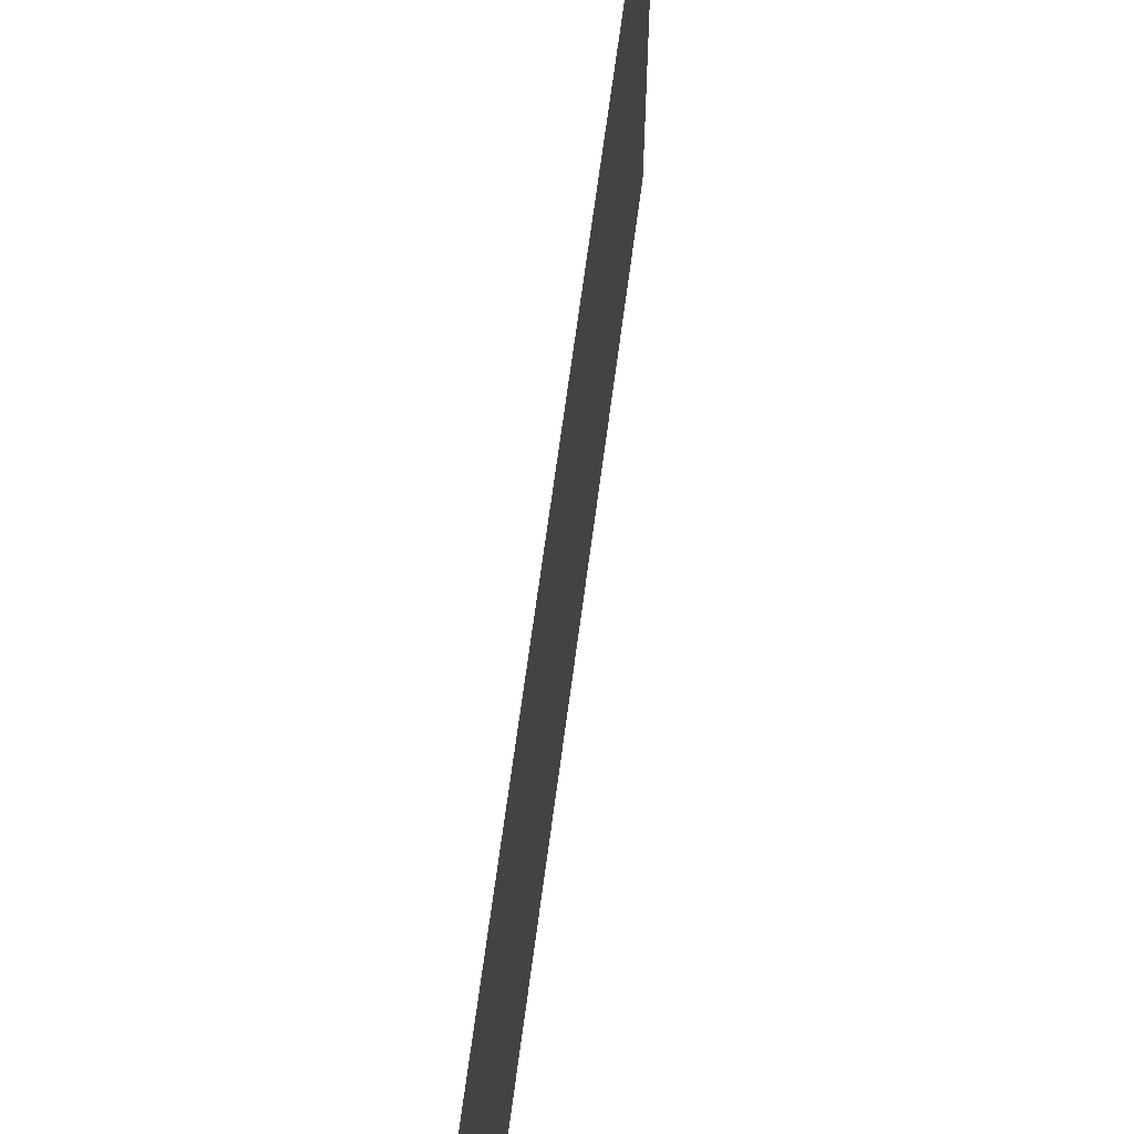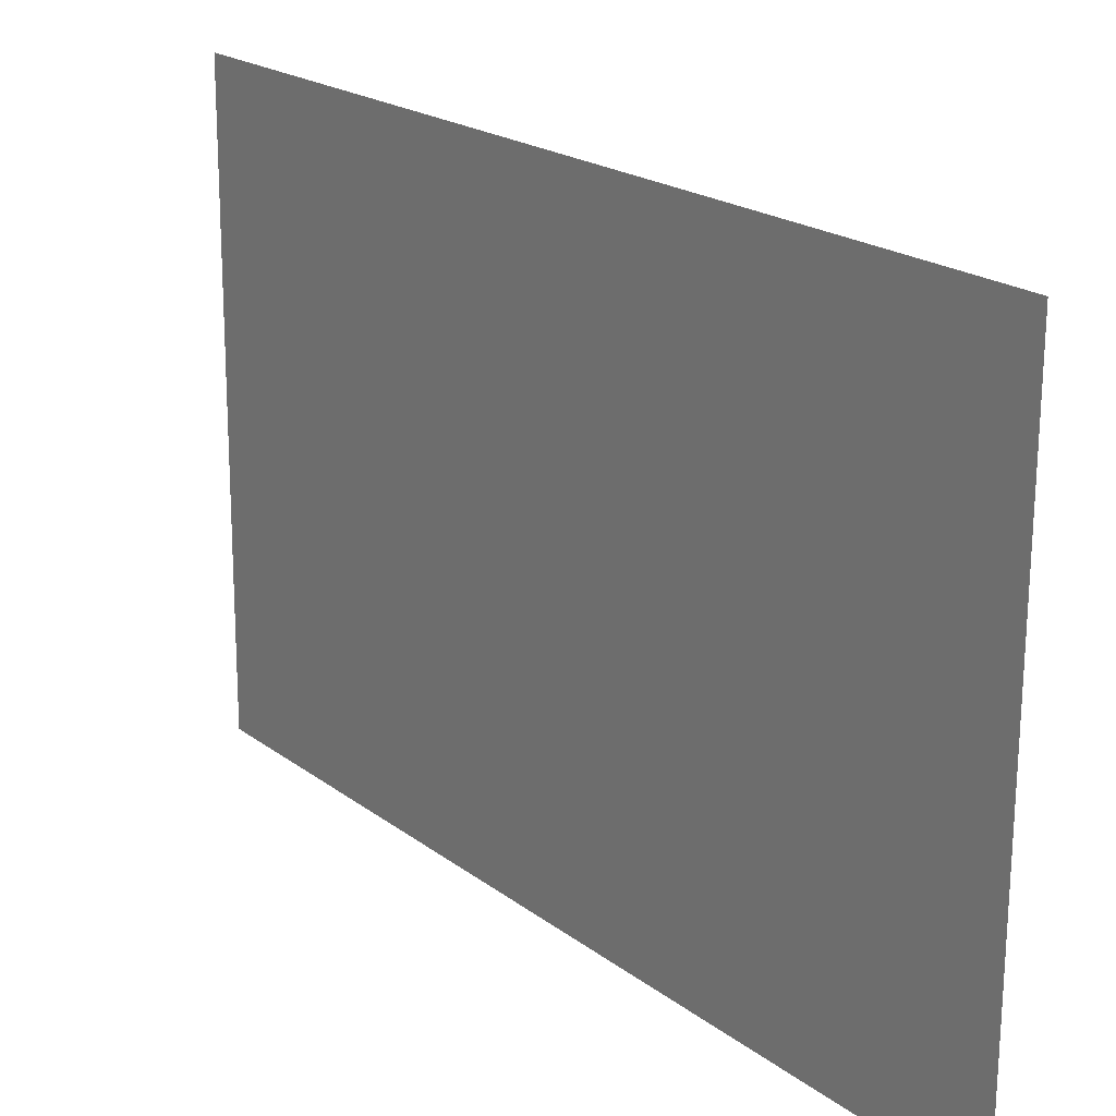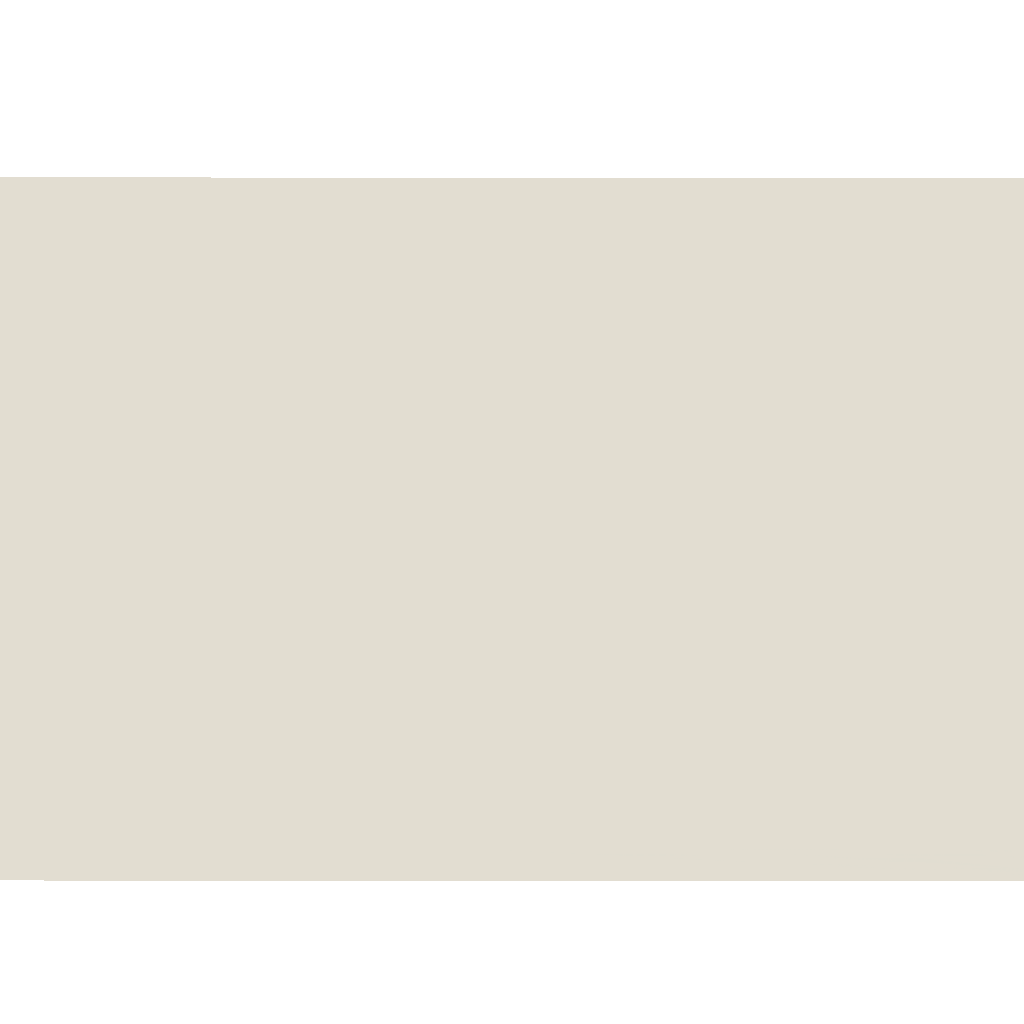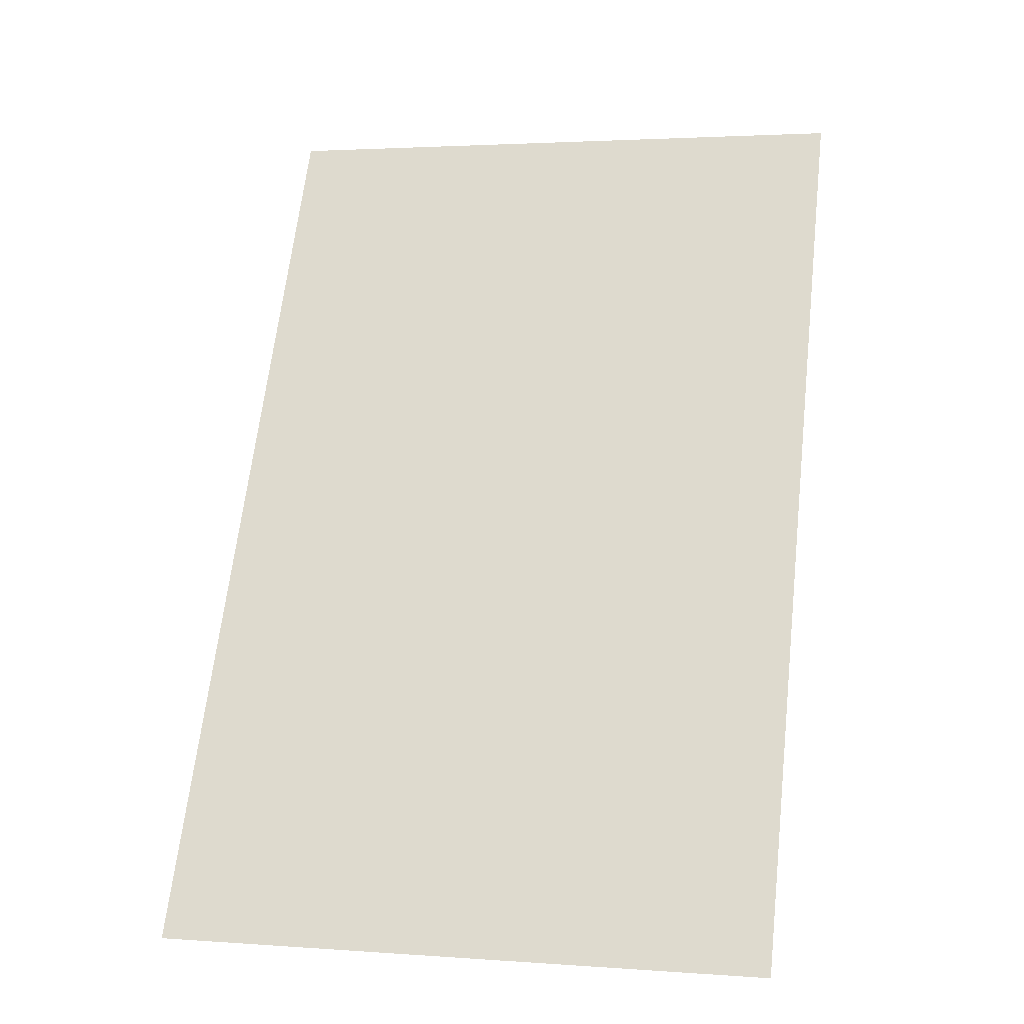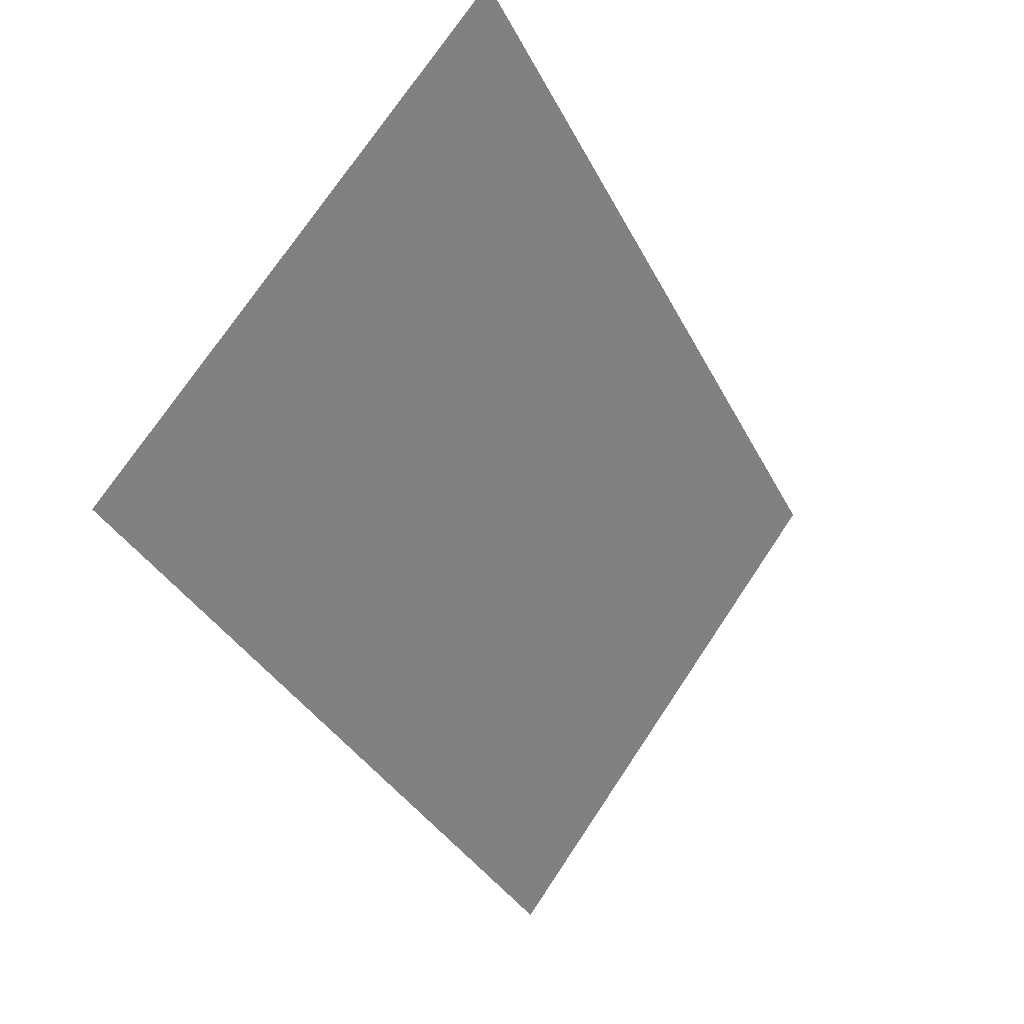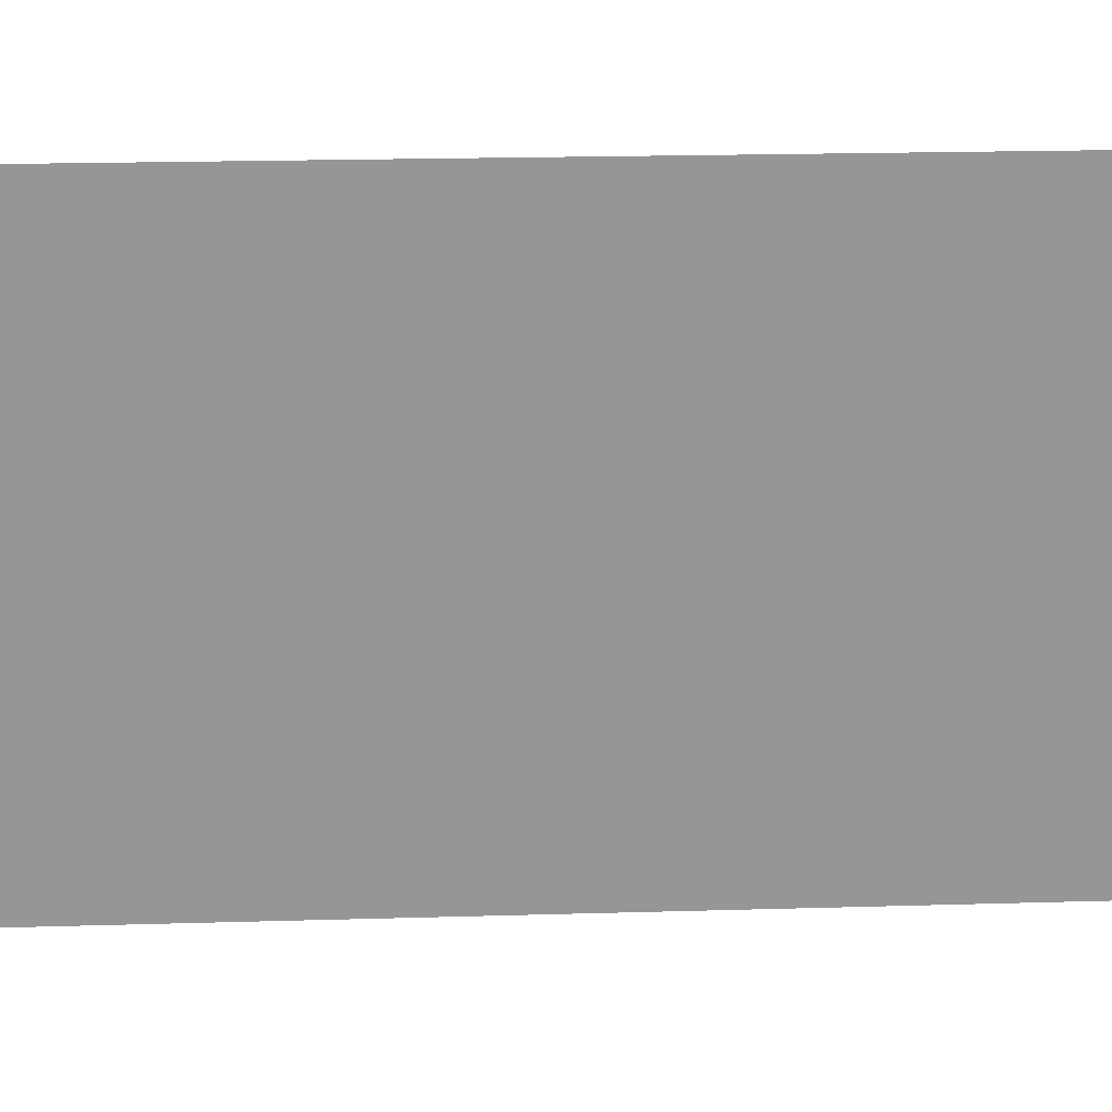
<metadata>
{"format":"obj","ext":"obj","renderer":"f3d","projection":"perspective","resolution":1024,"background":"white","views":[{"elev":69.8,"azim":159.2,"up":"+Z"},{"elev":20.0,"azim":-64.7,"up":"+Z"},{"elev":-21.1,"azim":-118.6,"up":"+Z"},{"elev":1.9,"azim":-76.3,"up":"+Y"},{"elev":73.2,"azim":-146.1,"up":"+Y"},{"elev":22.2,"azim":58.7,"up":"+Z"}]}
</metadata>
<code>
v 233.1 85.36 1.483
v 233.2 85.38 17.36
v 221.1 63.2 17.36
v 221.1 63.29 1.481
v 232.3 83.87 2.145
v 232.3 83.88 3.588
v 231.2 81.86 3.588
v 231.2 81.86 2.145
v 229.9 79.47 2.144
v 229.9 79.47 3.588
v 228.8 77.46 3.587
v 228.8 77.45 2.144
v 227.5 75.07 2.144
v 227.5 75.07 3.587
v 226.4 73.05 3.587
v 226.4 73.05 2.143
v 225.1 70.66 2.143
v 225.1 70.66 3.587
v 224 68.65 3.586
v 224 68.65 2.143
v 222.7 66.26 2.142
v 222.7 66.26 3.586
v 221.6 64.24 3.586
v 221.6 64.24 2.142
v 232.3 83.88 5.393
v 232.3 83.88 6.836
v 231.2 81.86 6.836
v 231.2 81.86 5.392
v 229.9 79.47 5.392
v 229.9 79.48 6.836
v 228.8 77.46 6.835
v 228.8 77.46 5.392
v 227.5 75.07 5.391
v 227.5 75.07 6.835
v 226.4 73.06 6.835
v 226.4 73.05 5.391
v 225.1 70.67 5.391
v 225.1 70.67 6.834
v 224 68.65 6.834
v 224 68.65 5.391
v 222.7 66.26 5.39
v 222.7 66.26 6.834
v 221.6 64.25 6.833
v 221.6 64.25 5.39
v 232.3 83.88 8.641
v 232.3 83.88 10.08
v 231.2 81.87 10.08
v 231.2 81.86 8.64
v 229.9 79.48 8.64
v 229.9 79.48 10.08
v 228.8 77.46 10.08
v 228.8 77.46 8.64
v 227.5 75.07 8.639
v 227.5 75.07 10.08
v 226.4 73.06 10.08
v 226.4 73.06 8.639
v 225.1 70.67 8.639
v 225.1 70.67 10.08
v 224.1 68.65 10.08
v 224 68.65 8.638
v 222.8 66.27 8.638
v 222.8 66.27 10.08
v 221.7 64.25 10.08
v 221.7 64.25 8.638
v 232.3 83.88 11.89
v 232.3 83.89 13.33
v 231.2 81.87 13.33
v 231.2 81.87 11.89
v 229.9 79.48 11.89
v 229.9 79.48 13.33
v 228.9 77.47 13.33
v 228.8 77.46 11.89
v 227.5 75.08 11.89
v 227.6 75.08 13.33
v 226.5 73.06 13.33
v 226.5 73.06 11.89
v 225.2 70.67 11.89
v 225.2 70.67 13.33
v 224.1 68.66 13.33
v 224.1 68.66 11.89
v 222.8 66.27 11.89
v 222.8 66.27 13.33
v 221.7 64.25 13.33
v 221.7 64.25 11.89
v 232.3 83.89 15.14
v 232.4 83.89 16.58
v 231.3 81.87 16.58
v 231.3 81.87 15.14
v 230 79.48 15.14
v 230 79.48 16.58
v 228.9 77.47 16.58
v 228.9 77.47 15.14
v 227.6 75.08 15.13
v 227.6 75.08 16.58
v 226.5 73.06 16.58
v 226.5 73.06 15.13
v 225.2 70.68 15.13
v 225.2 70.68 16.58
v 224.1 68.66 16.58
v 224.1 68.66 15.13
v 222.8 66.27 15.13
v 222.8 66.27 16.58
v 221.7 64.26 16.58
v 221.7 64.26 15.13
v 226.4 73.05 2.143
v 226.4 73.05 3.587
v 227.5 75.07 2.144
v 231.2 81.86 2.145
v 231.2 81.86 3.588
v 232.3 83.87 2.145
v 226.4 73.05 5.391
v 226.4 73.06 6.835
v 227.5 75.07 5.391
v 221.7 64.25 13.33
v 222.8 66.27 13.33
v 221.7 64.25 11.89
v 225.1 70.66 3.587
v 225.1 70.66 2.143
v 224 68.65 3.586
v 222.8 66.27 11.89
v 221.7 64.25 11.89
v 222.8 66.27 13.33
v 228.8 77.46 8.64
v 228.8 77.46 10.08
v 229.9 79.48 8.64
v 227.5 75.07 6.835
v 227.5 75.07 5.391
v 226.4 73.06 6.835
v 221.7 64.25 10.08
v 222.8 66.27 10.08
v 221.7 64.25 8.638
v 221.6 64.24 3.586
v 222.7 66.26 3.586
v 221.6 64.24 2.142
v 224.1 68.66 16.58
v 225.2 70.68 16.58
v 224.1 68.66 15.13
v 232.3 83.89 13.33
v 232.3 83.88 11.89
v 231.2 81.87 11.89
v 227.5 75.07 3.587
v 227.5 75.07 2.144
v 226.4 73.05 3.587
v 228.8 77.46 3.587
v 229.9 79.47 3.588
v 228.8 77.45 2.144
v 232.3 83.88 6.836
v 232.3 83.88 5.393
v 231.2 81.86 6.836
v 228.9 77.47 16.58
v 230 79.48 16.58
v 228.9 77.47 15.14
v 222.8 66.27 8.638
v 221.7 64.25 8.638
v 222.8 66.27 10.08
v 224 68.65 6.834
v 225.1 70.67 5.391
v 224 68.65 5.391
v 225.2 70.67 13.33
v 225.2 70.67 11.89
v 224.1 68.66 13.33
v 231.3 81.87 15.14
v 231.3 81.87 16.58
v 232.3 83.89 15.14
v 221.6 64.25 6.833
v 222.7 66.26 6.834
v 221.6 64.25 5.39
v 227.6 75.08 15.13
v 226.5 73.06 15.13
v 227.6 75.08 16.58
v 228.8 77.46 11.89
v 228.9 77.47 13.33
v 229.9 79.48 13.33
v 224.1 68.65 10.08
v 225.1 70.67 10.08
v 224 68.65 8.638
v 229.9 79.48 6.836
v 229.9 79.47 5.392
v 228.8 77.46 6.835
v 222.7 66.26 2.142
v 221.6 64.24 2.142
v 222.7 66.26 3.586
v 222.7 66.26 5.39
v 221.6 64.25 5.39
v 222.7 66.26 6.834
v 229.9 79.48 10.08
v 229.9 79.48 8.64
v 228.8 77.46 10.08
v 226.4 73.06 10.08
v 227.5 75.07 8.639
v 226.4 73.06 8.639
v 232.3 83.89 15.14
v 231.3 81.87 16.58
v 232.4 83.89 16.58
v 224.1 68.66 11.89
v 224.1 68.66 13.33
v 225.2 70.67 11.89
v 231.2 81.87 13.33
v 232.3 83.89 13.33
v 231.2 81.87 11.89
v 232.3 83.88 3.588
v 232.3 83.87 2.145
v 231.2 81.86 3.588
v 228.8 77.46 6.835
v 229.9 79.47 5.392
v 228.8 77.46 5.392
v 224 68.65 2.143
v 224 68.65 3.586
v 225.1 70.66 2.143
v 231.2 81.86 5.392
v 231.2 81.86 6.836
v 232.3 83.88 5.393
v 225.2 70.68 15.13
v 224.1 68.66 15.13
v 225.2 70.68 16.58
v 230 79.48 15.14
v 228.9 77.47 15.14
v 230 79.48 16.58
v 231.2 81.86 8.64
v 231.2 81.87 10.08
v 232.3 83.88 8.641
v 226.5 73.06 13.33
v 227.6 75.08 13.33
v 226.5 73.06 11.89
v 227.5 75.08 11.89
v 226.5 73.06 11.89
v 227.6 75.08 13.33
v 226.5 73.06 16.58
v 227.6 75.08 16.58
v 226.5 73.06 15.13
v 227.5 75.07 10.08
v 227.5 75.07 8.639
v 226.4 73.06 10.08
v 225.1 70.67 8.639
v 224 68.65 8.638
v 225.1 70.67 10.08
v 225.1 70.67 6.834
v 225.1 70.67 5.391
v 224 68.65 6.834
v 222.8 66.27 16.58
v 222.8 66.27 15.13
v 221.7 64.26 16.58
v 229.9 79.47 2.144
v 228.8 77.45 2.144
v 229.9 79.47 3.588
v 229.9 79.48 13.33
v 229.9 79.48 11.89
v 228.8 77.46 11.89
v 221.7 64.26 15.13
v 221.7 64.26 16.58
v 222.8 66.27 15.13
v 232.3 83.88 10.08
v 232.3 83.88 8.641
v 231.2 81.87 10.08
f 41 42 40
f 95 3 94
f 26 1 25
f 38 36 37
f 70 68 69
f 80 59 81
f 80 77 59
f 8 1 9
f 10 32 29
f 67 70 88
f 43 4 64
f 43 64 42
f 61 62 60
f 37 36 18
f 79 82 101
f 97 78 100
f 93 74 96
f 32 11 33
f 47 69 68
f 96 74 75
f 93 92 74
f 52 53 51
f 89 70 92
f 19 20 22
f 21 22 20
f 60 57 39
f 56 57 58
f 15 18 36
f 62 81 59
f 63 84 62
f 64 4 63
f 63 3 84
f 75 76 77
f 97 96 78
f 98 3 95
f 15 36 33
f 32 10 11
f 34 31 33
f 6 7 25
f 5 6 1
f 48 27 49
f 54 51 53
f 74 71 73
f 89 88 70
f 66 2 65
f 88 89 90
f 23 44 22
f 21 20 4
f 41 22 44
f 41 40 22
f 81 62 84
f 58 59 77
f 39 42 60
f 19 40 37
f 19 22 40
f 17 16 4
f 57 56 38
f 35 56 53
f 76 73 55
f 82 83 101
f 81 82 79
f 102 103 3
f 104 3 103
f 79 100 78
f 75 78 96
f 58 77 76
f 55 58 76
f 79 101 100
f 99 100 102
f 85 2 66
f 98 95 96
f 14 11 13
f 13 4 16
f 30 27 29
f 31 32 33
f 49 31 52
f 52 31 53
f 49 47 48
f 10 7 9
f 2 1 46
f 28 29 27
f 48 45 27
f 6 25 1
f 72 73 71
f 71 92 70
f 71 74 92
f 91 94 2
f 91 92 94
f 3 2 94
f 85 66 88
f 65 47 68
f 45 46 1
f 67 88 66
f 2 85 86
f 90 2 87
f 23 4 44
f 23 24 4
f 21 4 24
f 43 44 4
f 61 42 64
f 61 60 42
f 39 40 42
f 18 19 37
f 17 4 20
f 18 16 17
f 15 16 18
f 35 38 56
f 38 39 57
f 35 36 38
f 3 63 4
f 83 84 3
f 59 60 62
f 104 83 3
f 104 101 83
f 101 102 100
f 99 102 3
f 80 81 79
f 78 75 77
f 55 56 58
f 99 3 98
f 97 98 96
f 4 13 1
f 12 13 11
f 14 33 11
f 14 15 33
f 12 1 13
f 34 53 31
f 34 35 53
f 10 29 7
f 8 9 7
f 9 1 12
f 28 7 29
f 28 25 7
f 5 1 8
f 30 49 27
f 30 31 49
f 26 45 1
f 26 27 45
f 54 73 51
f 54 55 73
f 72 51 73
f 51 72 69
f 50 47 49
f 93 94 92
f 91 2 90
f 50 69 47
f 50 51 69
f 67 68 70
f 46 65 2
f 46 47 65
f 88 90 87
f 87 2 86
f 105 106 107
f 108 109 110
f 111 112 113
f 114 115 116
f 117 118 119
f 120 121 122
f 123 124 125
f 126 127 128
f 129 130 131
f 132 133 134
f 135 136 137
f 138 139 140
f 141 142 143
f 144 145 146
f 147 148 149
f 150 151 152
f 153 154 155
f 156 157 158
f 159 160 161
f 162 163 164
f 165 166 167
f 168 169 170
f 171 172 173
f 174 175 176
f 177 178 179
f 180 181 182
f 183 184 185
f 186 187 188
f 189 190 191
f 192 193 194
f 195 196 197
f 198 199 200
f 201 202 203
f 204 205 206
f 207 208 209
f 210 211 212
f 213 214 215
f 216 217 218
f 219 220 221
f 222 223 224
f 225 226 227
f 228 229 230
f 231 232 233
f 234 235 236
f 237 238 239
f 240 241 242
f 243 244 245
f 246 247 248
f 249 250 251
f 252 253 254

</code>
